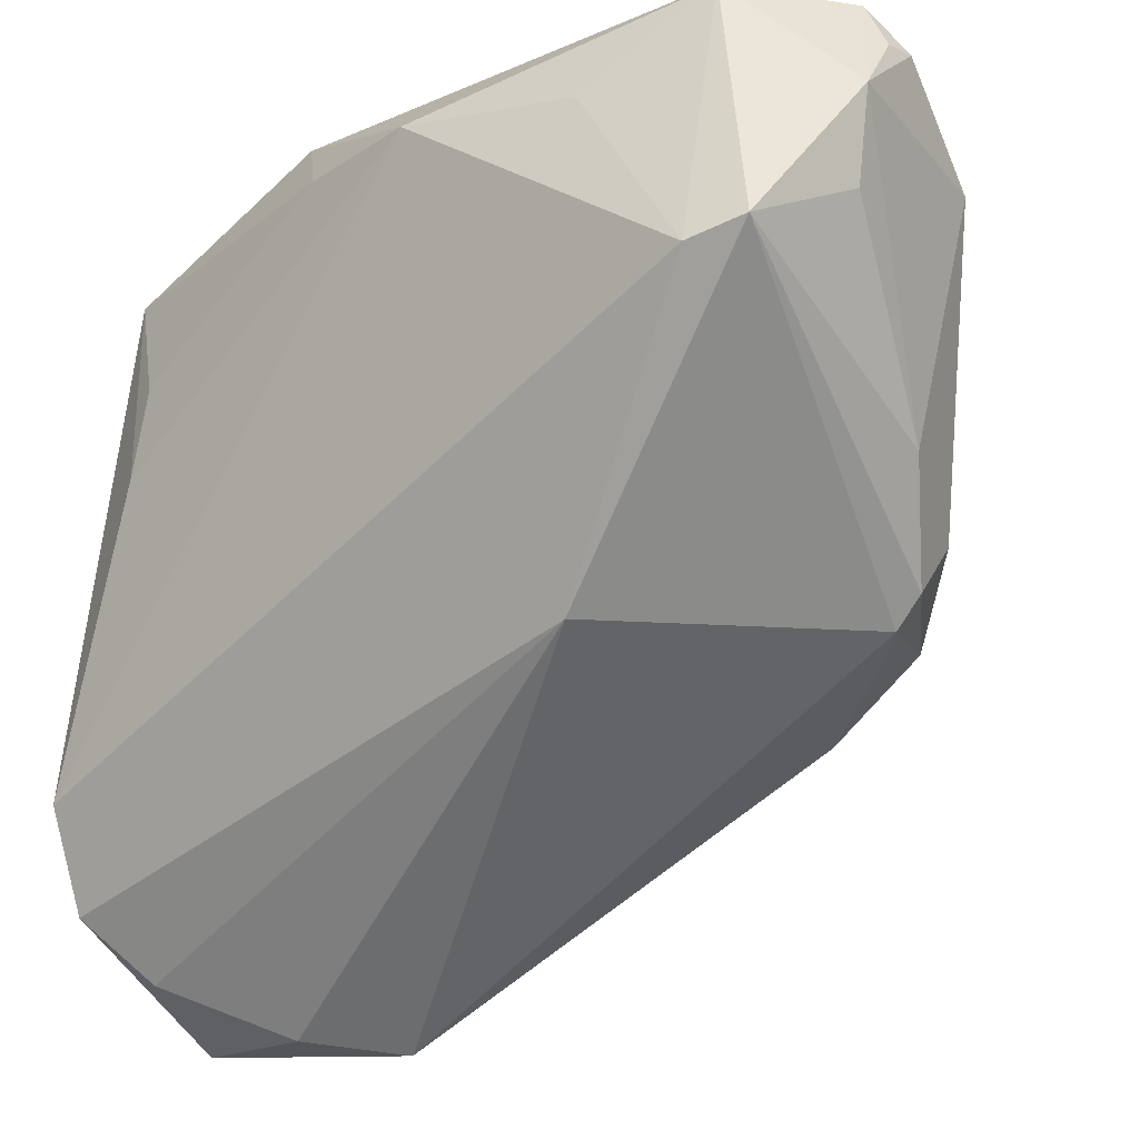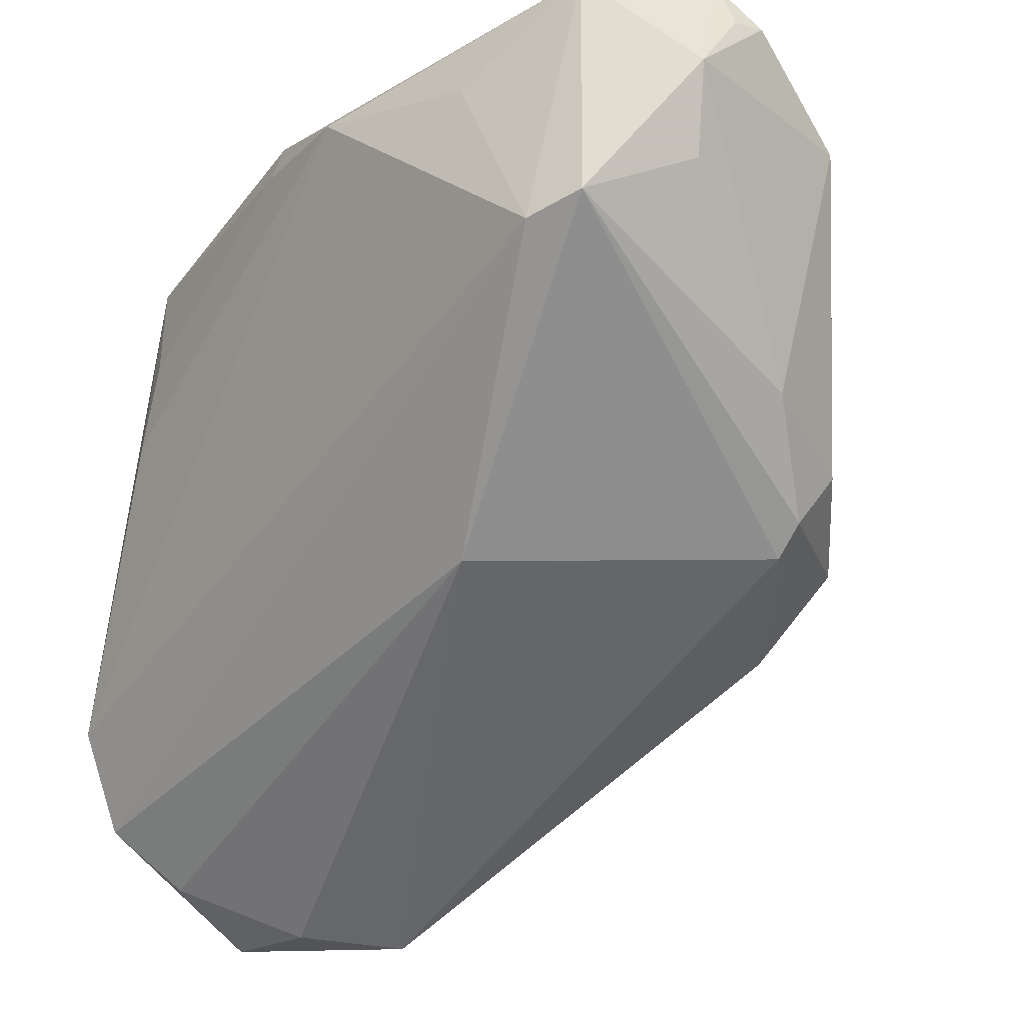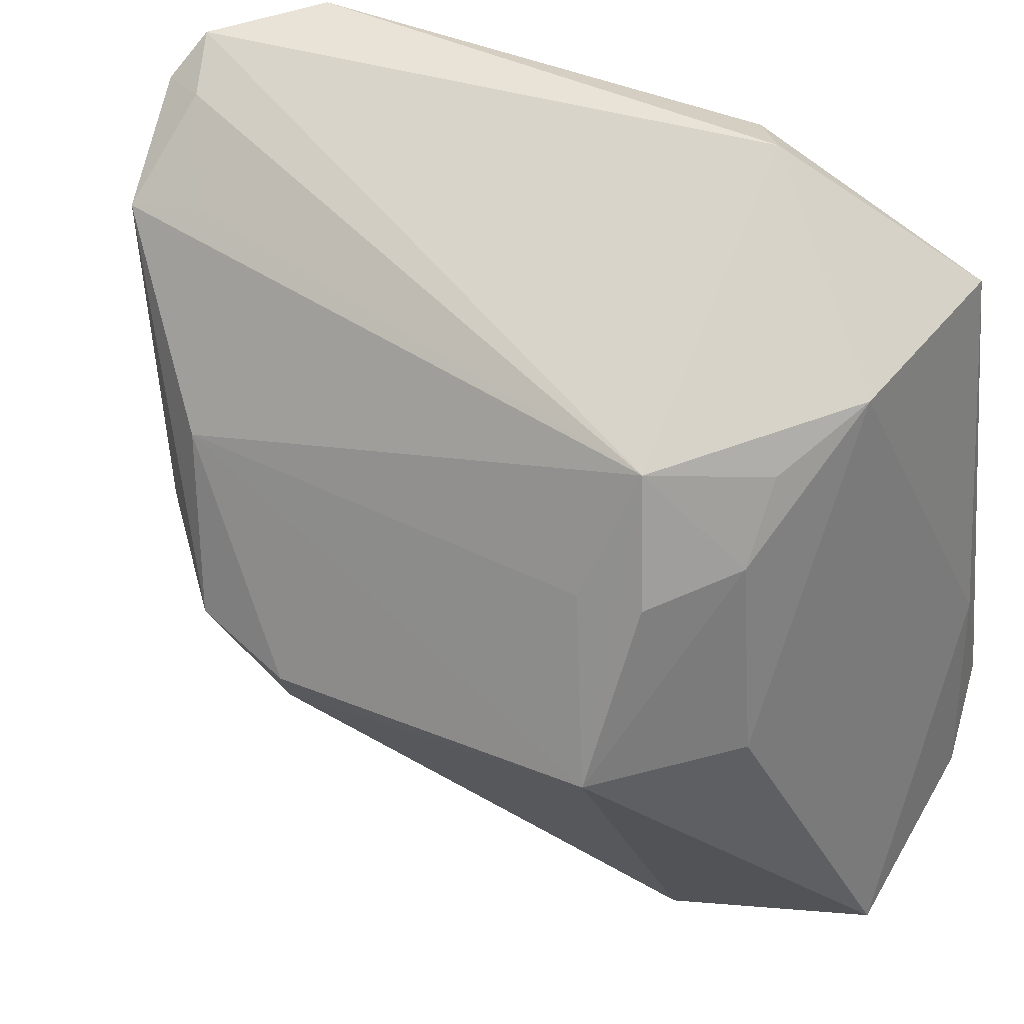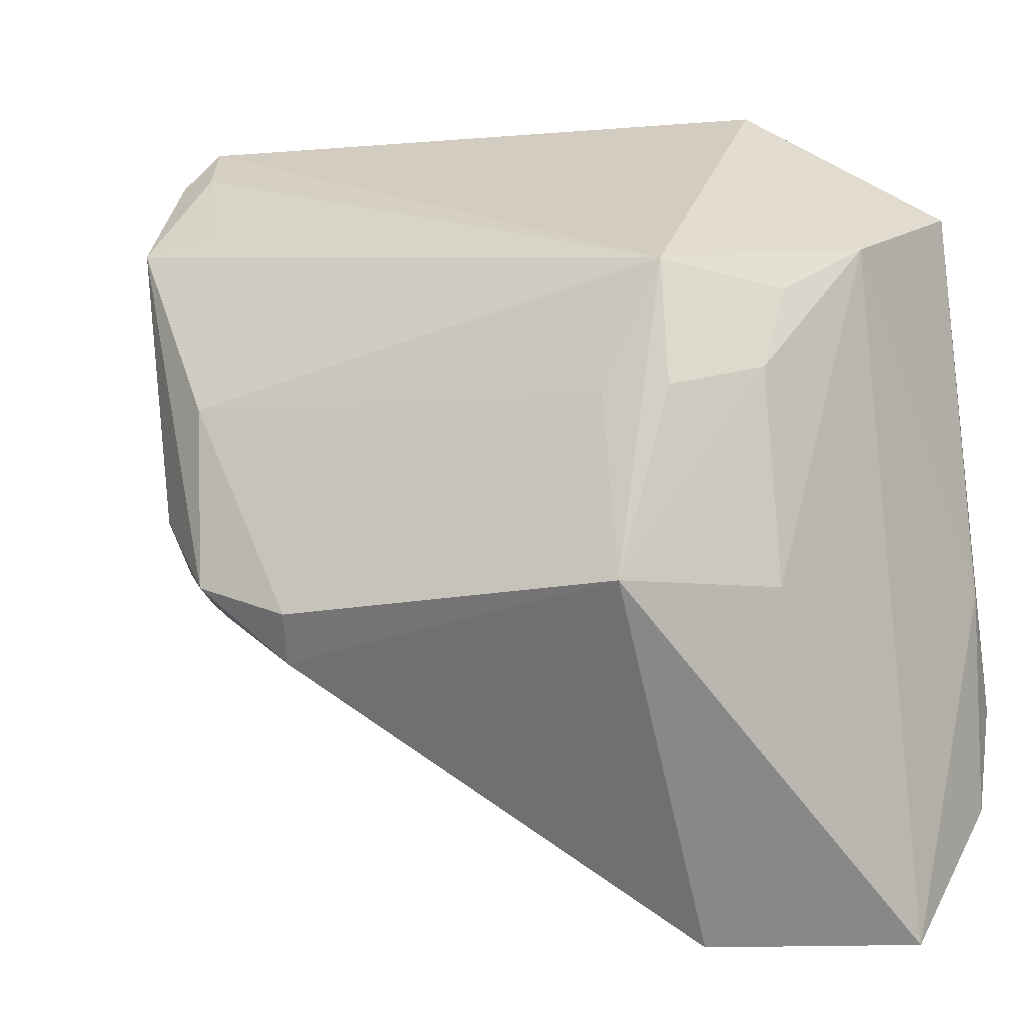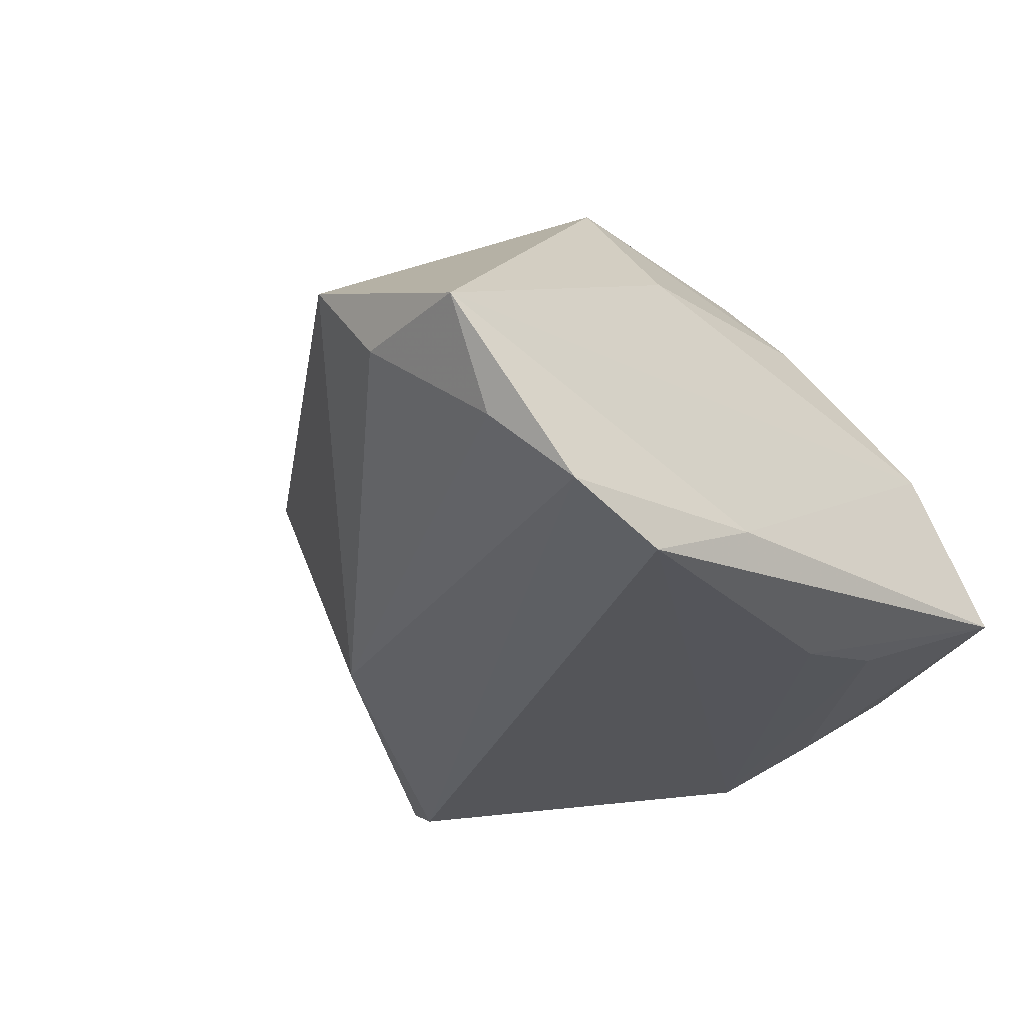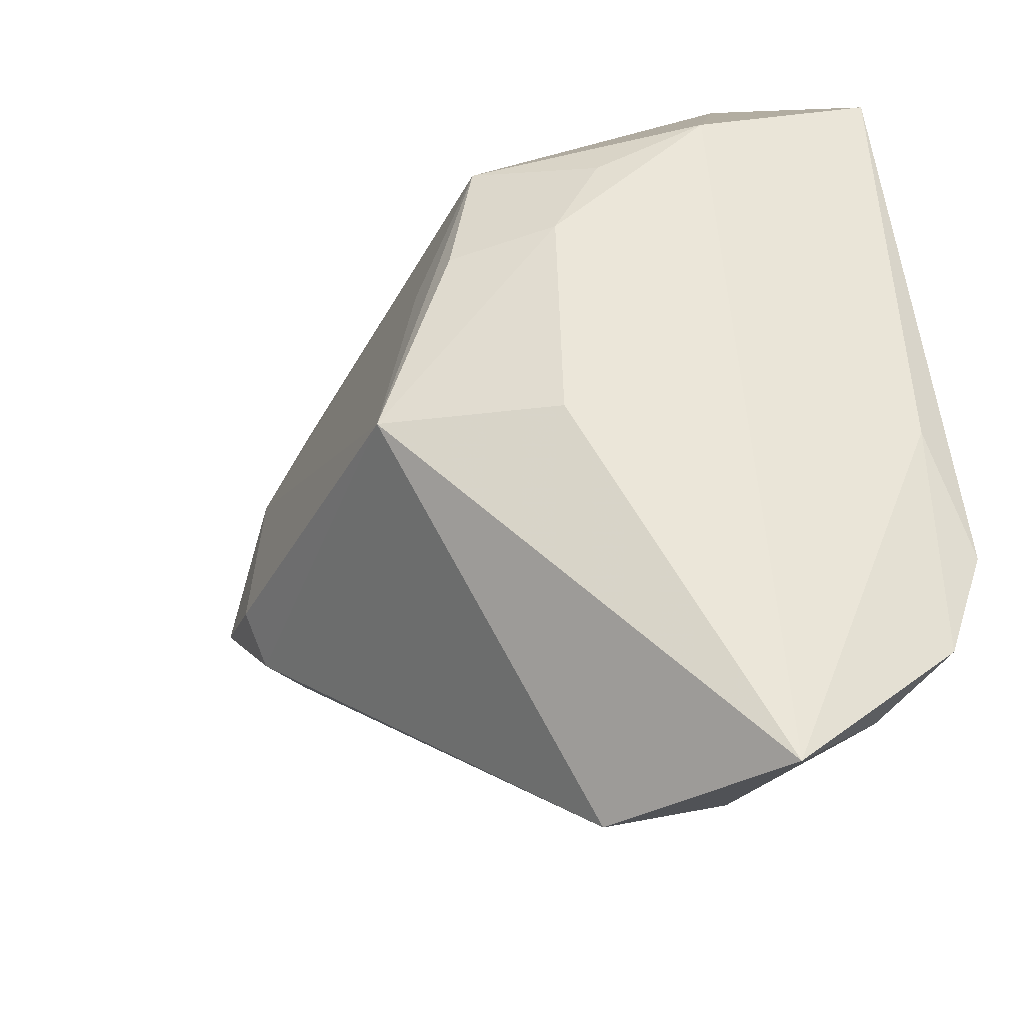
<metadata>
{"format":"obj","ext":"obj","renderer":"f3d","projection":"perspective","resolution":1024,"background":"white","views":[{"elev":-14.3,"azim":-138.3,"up":"+Y"},{"elev":-13.5,"azim":-127.7,"up":"+Y"},{"elev":36.1,"azim":30.0,"up":"+Y"},{"elev":-4.2,"azim":24.7,"up":"+Y"},{"elev":-24.8,"azim":48.8,"up":"+Z"},{"elev":-29.8,"azim":63.1,"up":"+Y"}]}
</metadata>
<code>
v 0.02543 -0.0489 -0.002611
v -0.03233 -0.01628 0.01586
v 0.01791 0.03849 -0.009563
v -0.04767 0.03403 -0.002453
v -0.03874 -0.01146 0.01299
v 0.02167 0.005144 0.0241
v 0.03642 -0.04348 -0.01172
v -0.006228 0.03195 -0.02175
v -0.04492 0.03869 -0.002212
v 0.007542 0.03086 -0.01986
v 0.0314 0.005345 -0.02136
v 0.0408 -0.02627 -0.02175
v 0.0195 0.01817 0.02065
v 0.03827 0.02651 -0.01485
v -0.04489 0.01405 -0.01933
v -0.04268 0.03439 0.00331
v -0.03744 0.02595 0.01104
v 0.0138 0.03749 -0.0144
v -0.04574 0.02447 0.01183
v -0.02509 0.03041 -0.01858
v -0.04754 0.03427 0.001169
v -0.02952 -0.01363 0.02601
v -0.0327 0.005523 0.02153
v 0.03116 0.0149 -0.01964
v 0.0302 -0.0142 0.0161
v -0.03623 0.04009 -0.01219
v 0.01885 -0.01389 0.03006
v -0.04921 0.02821 -0.008022
v 0.02855 0.007456 0.01598
v -0.03618 -0.01471 0.01254
v 0.0149 0.004797 0.02457
v -0.03964 0.01213 -0.02175
v 0.03853 -0.04984 -0.002208
v -0.03835 -0.006138 0.01817
v -0.0194 -0.02146 0.02549
v -0.01823 -0.01657 0.02851
v 0.04105 -0.01404 -0.01644
v 0.04105 -0.03698 -0.01773
v -0.04301 -0.0002757 0.007001
v 0.01846 -0.05016 0.006302
v -0.04773 0.01894 -0.00759
v 0.02913 0.01576 0.01147
v -0.02012 -0.01572 -0.01441
v 0.03432 0.02085 0.002264
f 40 27 35
f 3 14 18
f 18 26 3
f 38 32 12
f 14 12 11
f 31 27 13
f 13 23 31
f 31 23 27
f 35 27 36
f 27 23 36
f 8 26 18
f 8 12 32
f 8 11 12
f 44 3 13
f 14 3 44
f 19 23 13
f 19 16 21
f 21 28 19
f 9 3 26
f 9 16 13
f 21 16 9
f 13 3 9
f 26 28 9
f 22 36 23
f 23 19 22
f 22 19 34
f 35 36 22
f 15 26 32
f 15 28 26
f 32 26 20
f 20 8 32
f 26 8 20
f 14 11 24
f 11 8 24
f 27 25 29
f 25 44 29
f 33 44 25
f 33 25 27
f 27 40 33
f 13 16 17
f 17 19 13
f 16 19 17
f 4 28 21
f 21 9 4
f 4 9 28
f 40 30 43
f 30 15 43
f 43 15 32
f 43 32 38
f 28 15 41
f 35 22 2
f 2 22 30
f 2 40 35
f 2 30 40
f 5 22 34
f 30 22 5
f 5 15 30
f 14 24 10
f 10 24 8
f 18 14 10
f 10 8 18
f 13 27 6
f 6 29 13
f 27 29 6
f 42 44 13
f 13 29 42
f 42 29 44
f 1 33 40
f 40 43 1
f 14 44 37
f 44 33 37
f 37 33 38
f 38 12 37
f 37 12 14
f 39 41 15
f 15 5 39
f 39 5 34
f 39 19 28
f 28 41 39
f 34 19 39
f 38 33 7
f 33 1 7
f 7 43 38
f 7 1 43

</code>
